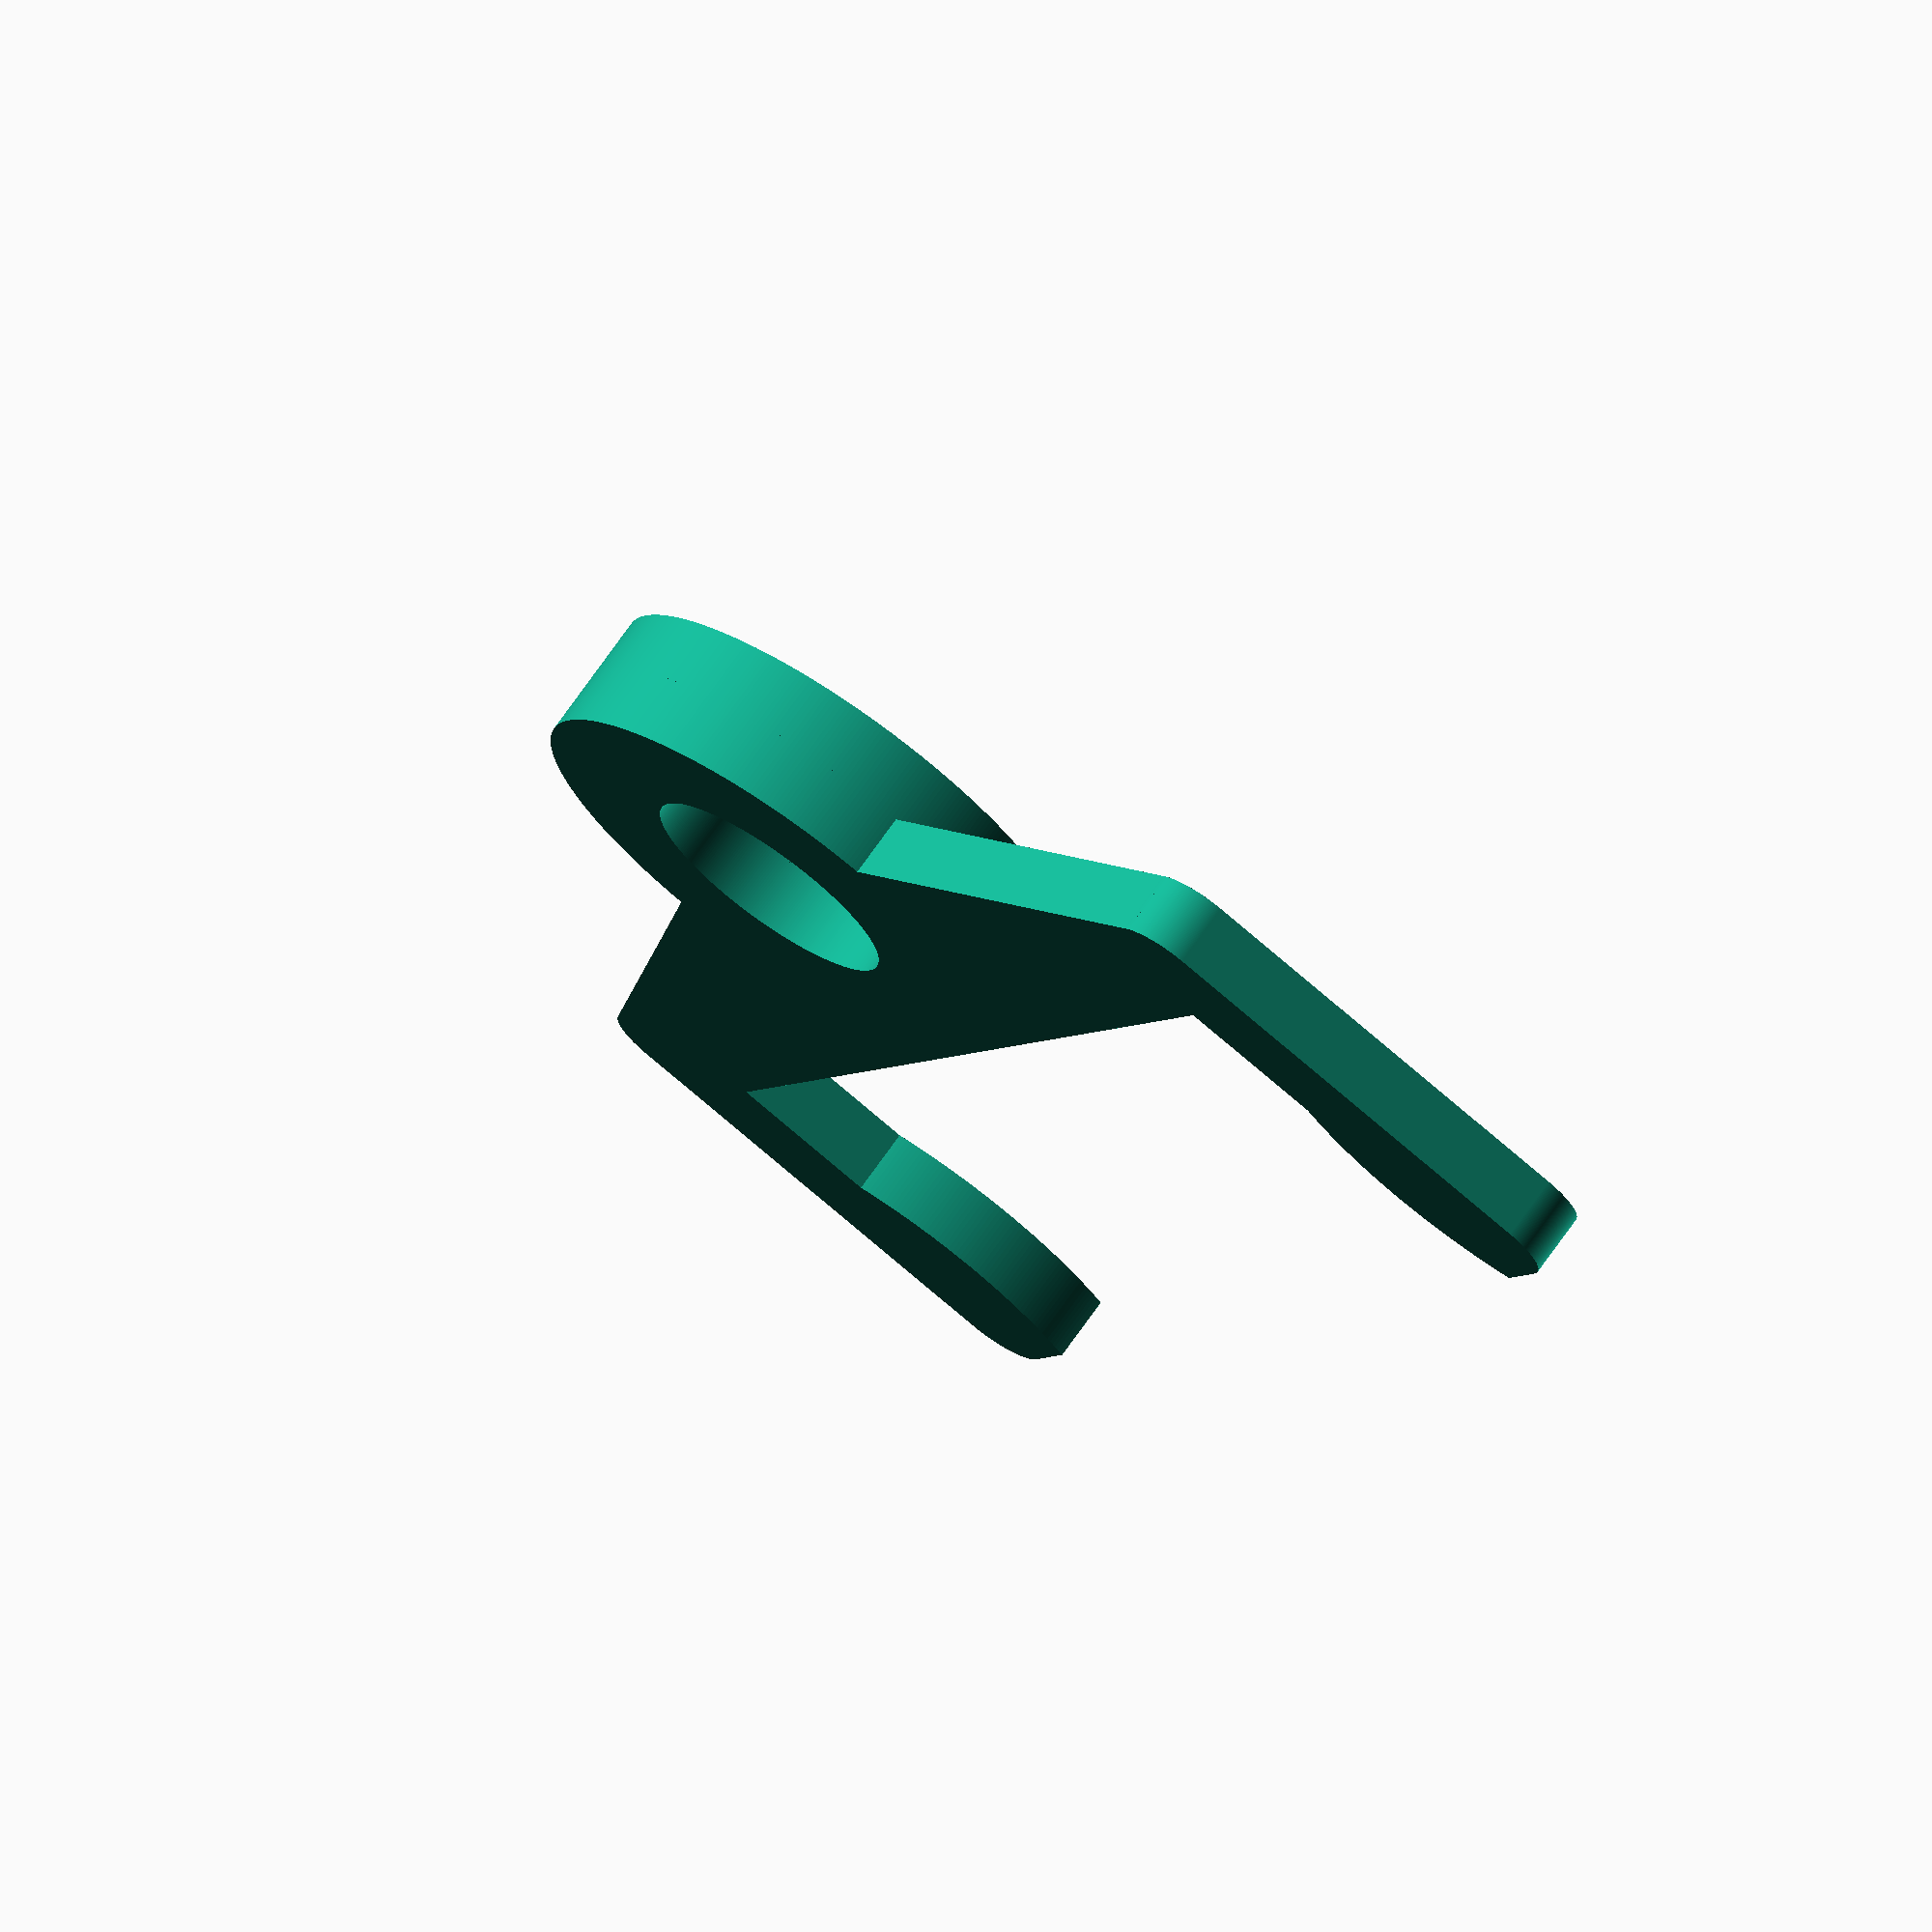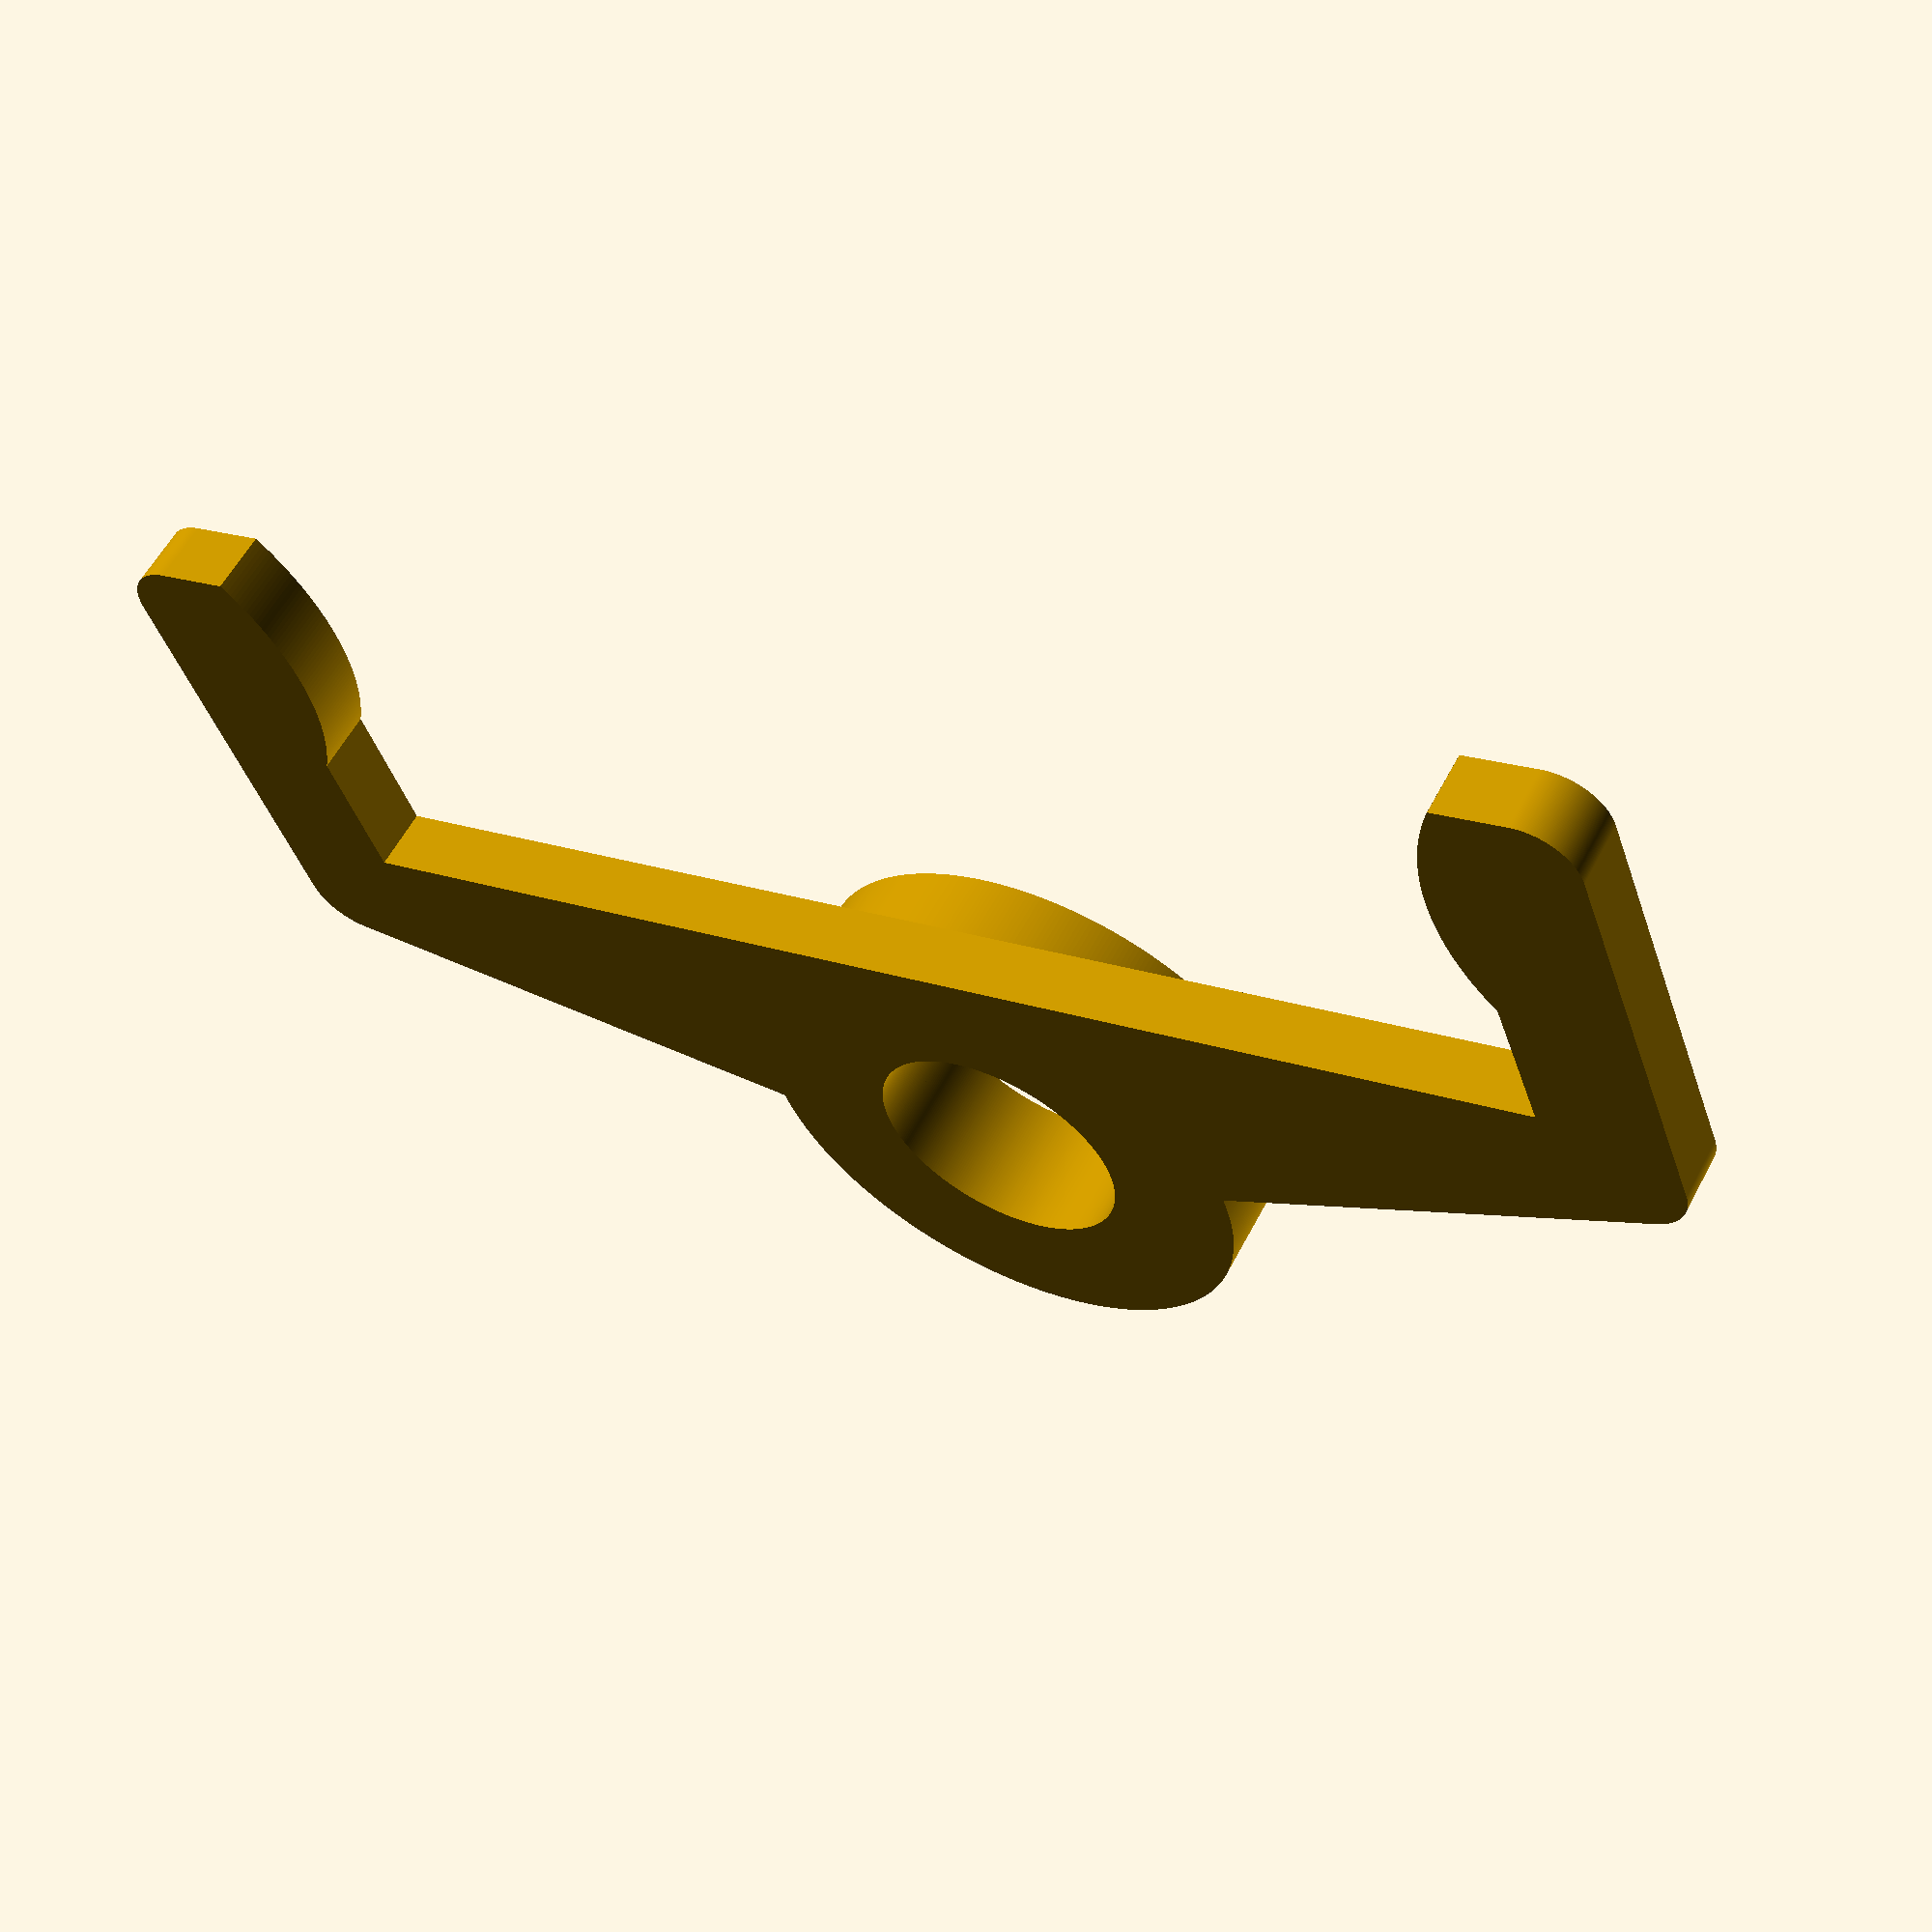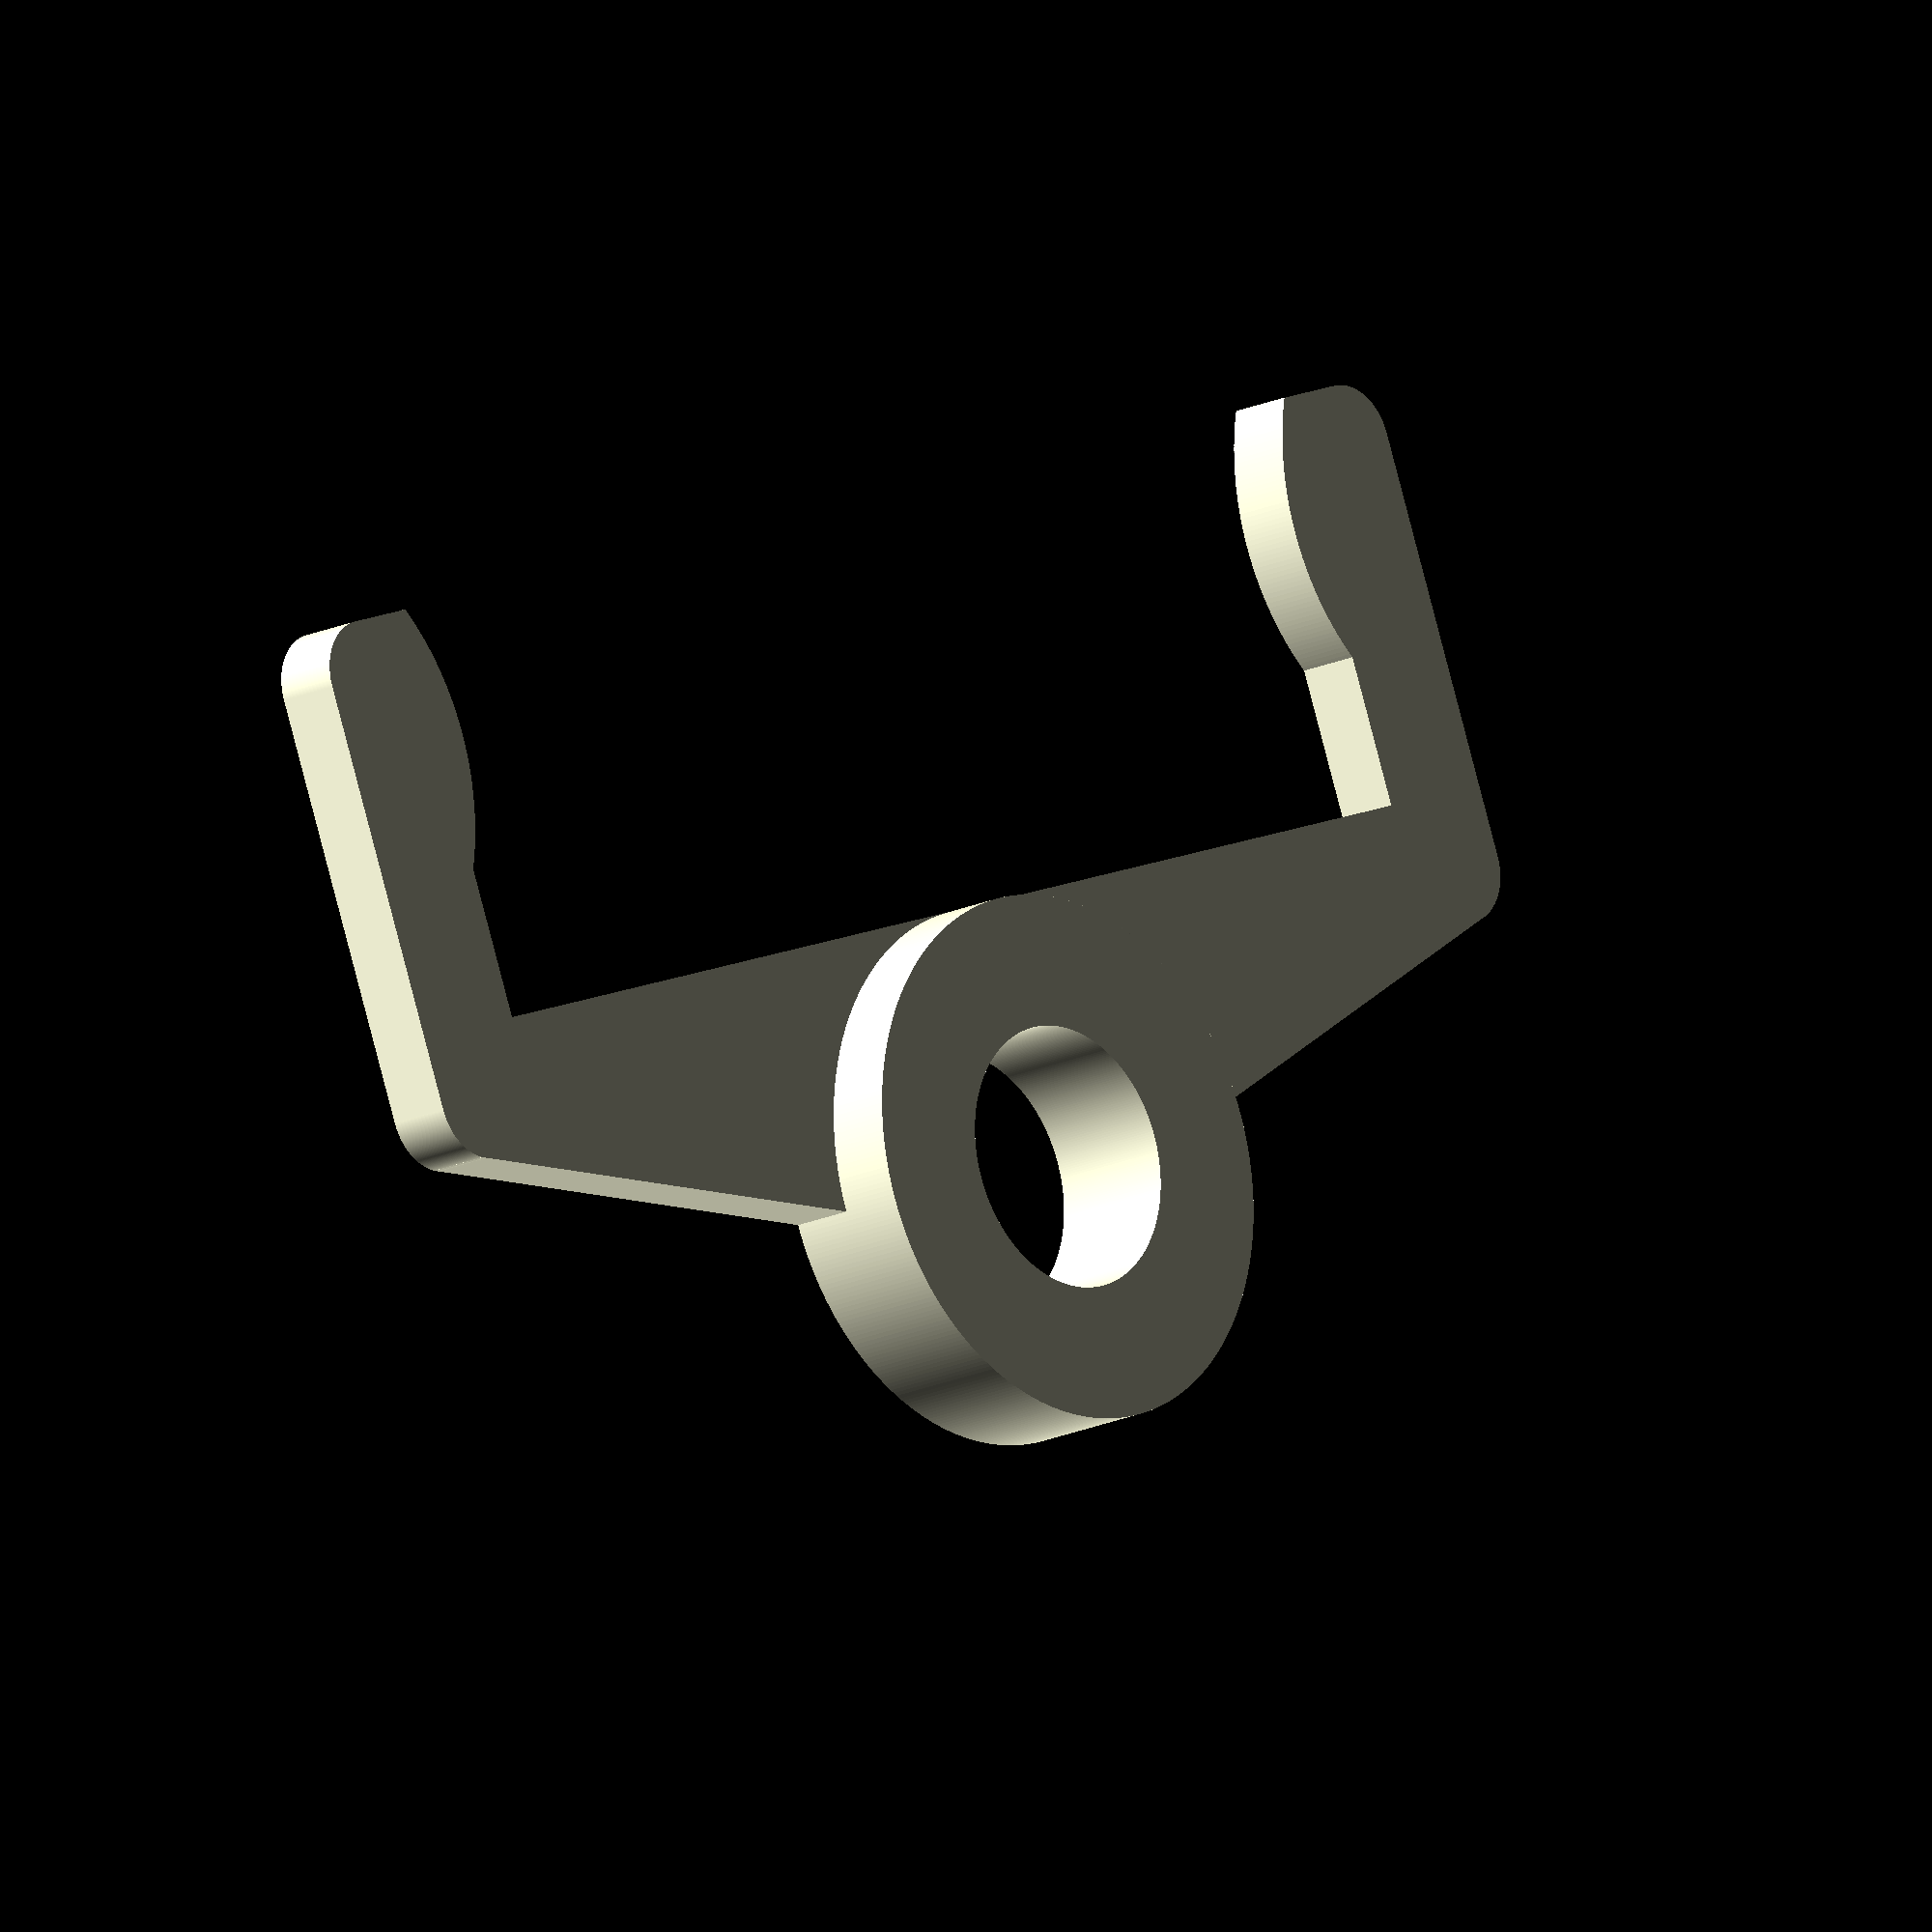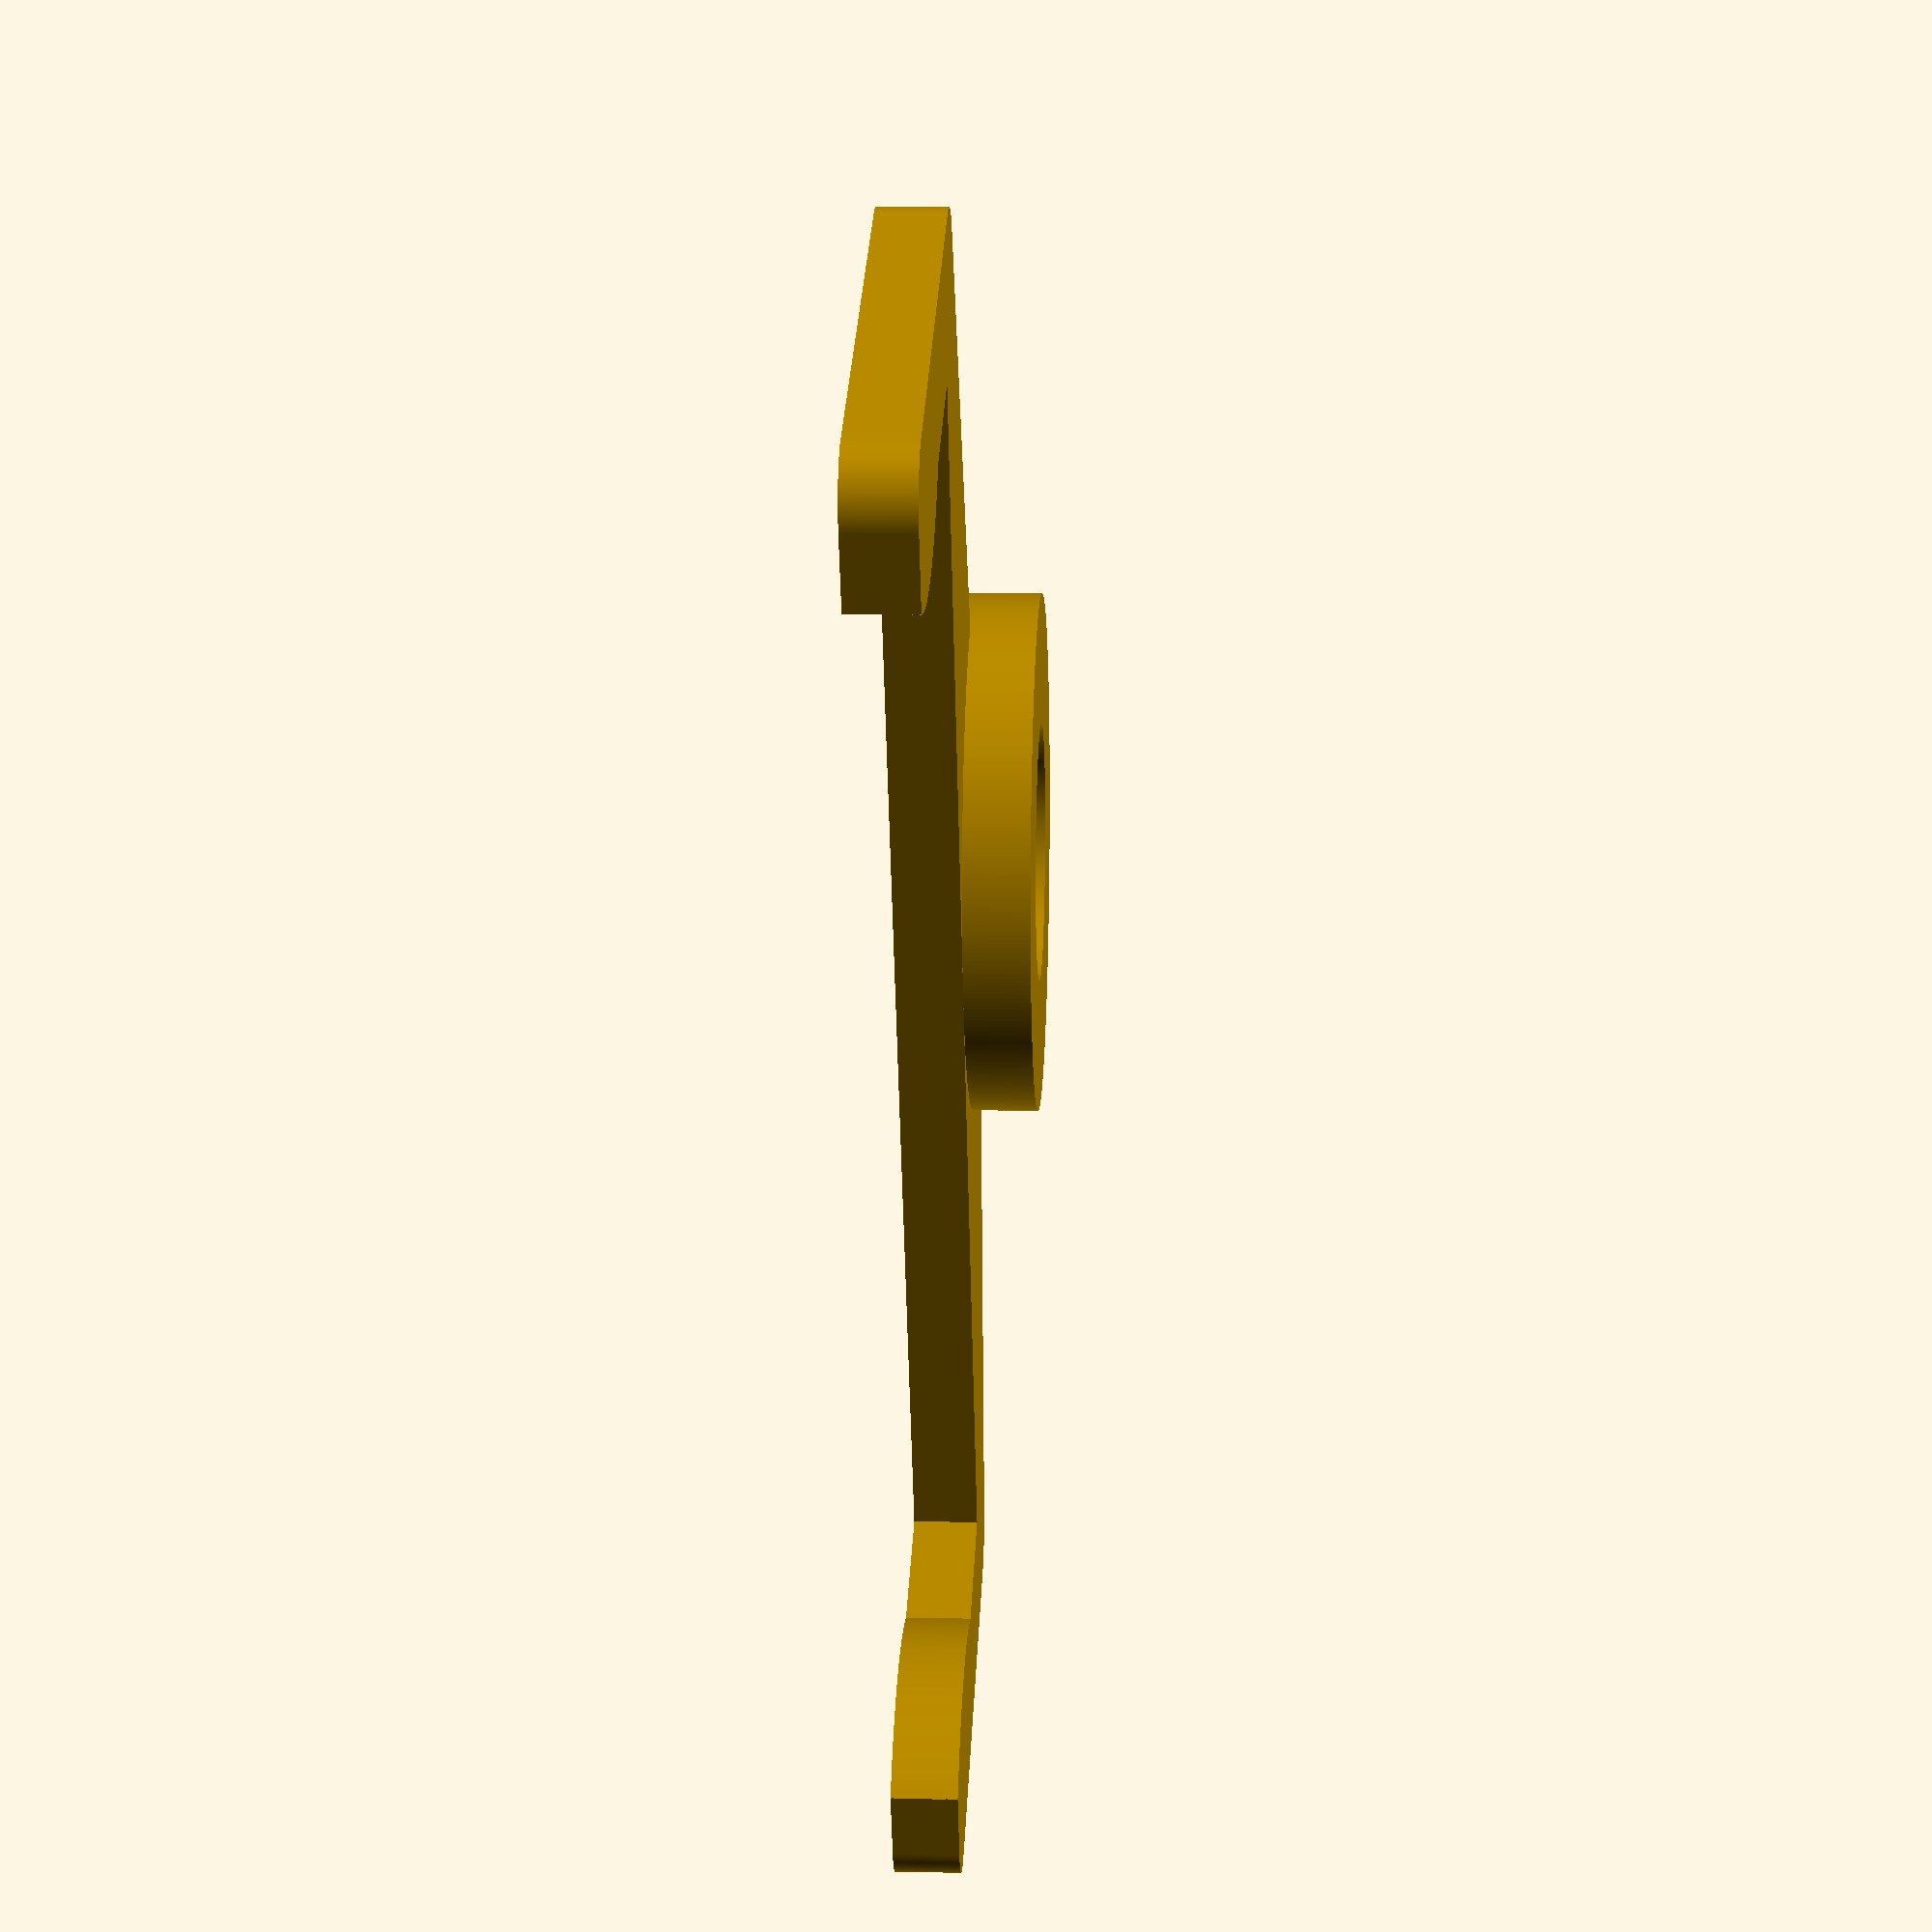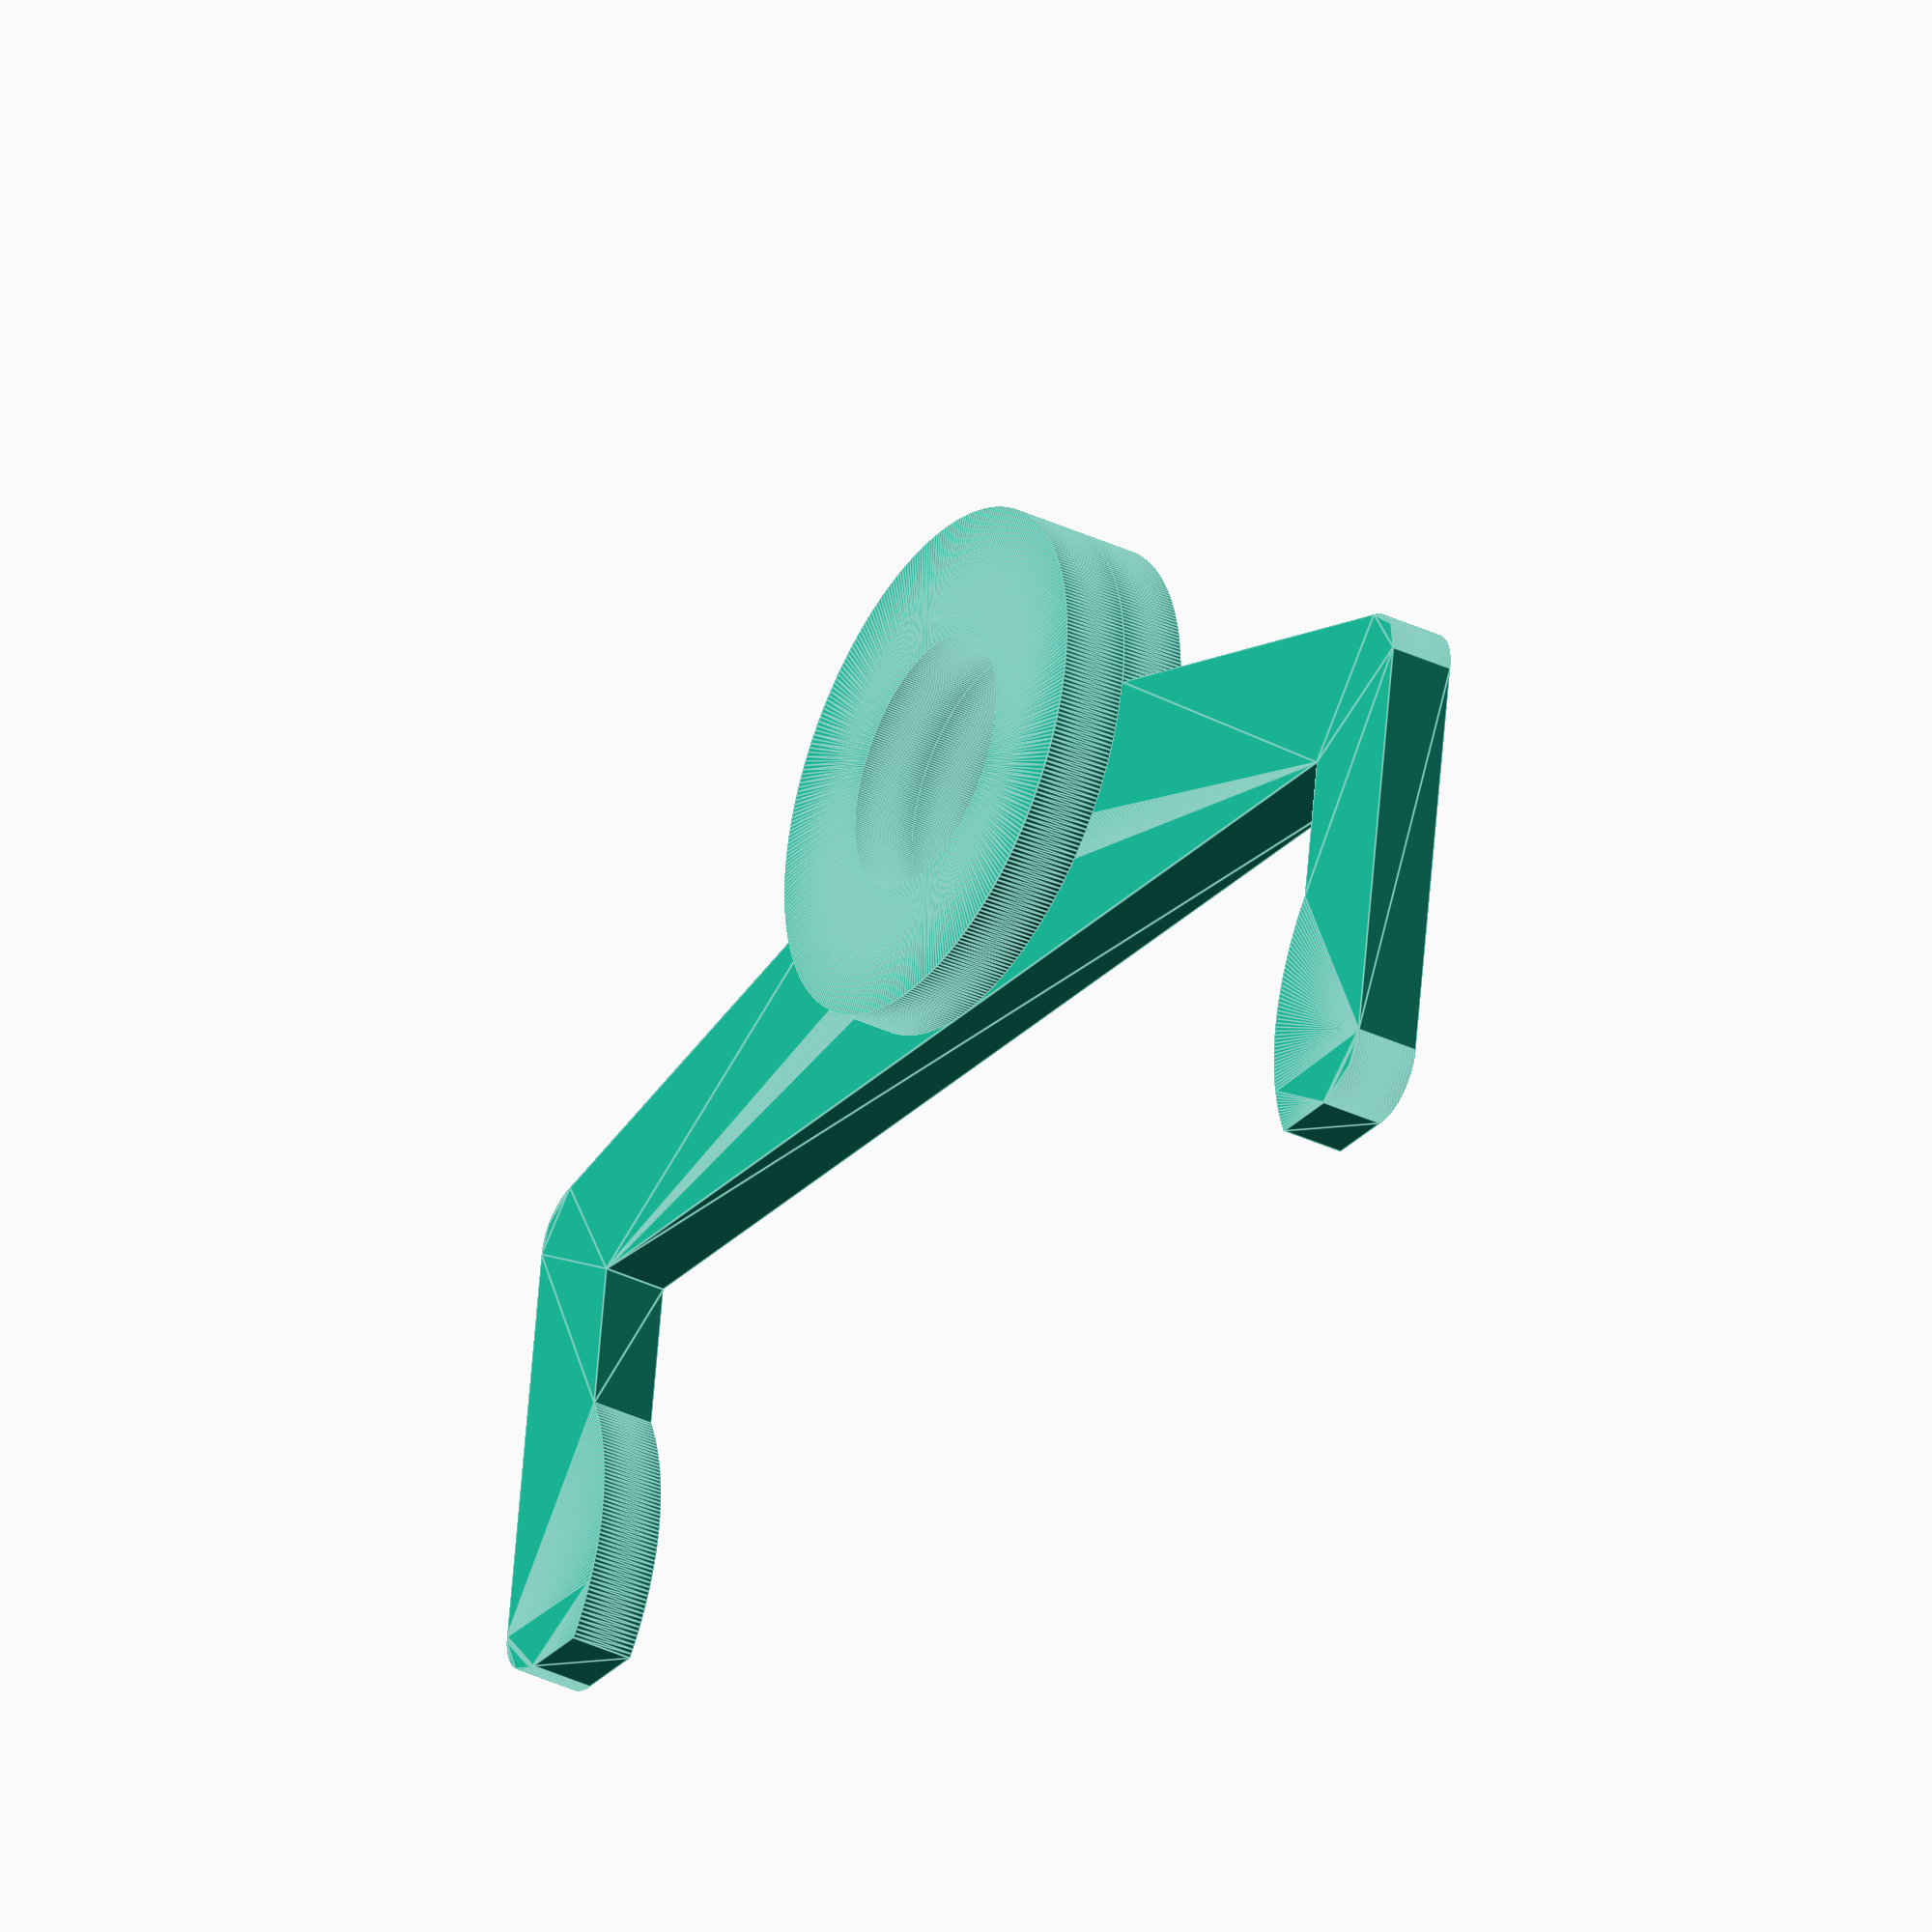
<openscad>
// CC BY-SA, FHNW (University of Applied Sciences and Arts Northwestern Switzerland)

$fn = 360;

module ring() {
    difference() {
        circle(d = 31.811);
        circle(d = 15.911);
    }
}

linear_extrude(4) {
union() {
    ring();
    translate([3.47 + -96.96/2, -11.5]) circle(3.47);
    translate([3.47 + -96.96/2, -37.51]) circle(3.47);
    polygon([[-31.811/2, 0], [-1.130 + 3.47 + -96.96/2, -11.5 - 0.185 + 3.47], [3.47 + -96.96/2, -31.811/2], [0, -31.811/2]]);
    translate([-96.96/2, -37.51]) square([8.05, 26]);
    translate([3.47 + -96.96/2, -37.51 - 3.47]) square([8.05 - 3.47, 8.05 - 3.47]);
    difference() {
        translate([-54.30, -33]) circle(16);
        translate([-31.98 + -80.919/2, -49]) square([32, 32]);
    }
    translate([-3.47 + 96.96/2, -11.5]) circle(3.47);
    translate([-3.47 + 96.96/2, -37.51]) circle(3.47);
    polygon([[31.811/2, 0], [-3.47 + 1.130 + 96.96/2, -11.5 - 0.185 + 3.47], [-3.47 + 96.96/2, -31.811/2], [0, -31.811/2]]);
    translate([96.96/2 - 8.05, -37.51]) square([8.05, 26]);
    translate([96.96/2 - 8.05, -37.51 - 3.47]) square([8.05 - 3.47, 8.05 - 3.47]);
    difference() {
        translate([54.30, -33]) circle(16);
        translate([-0.02 + 80.919/2, -49]) square([32, 32]);
    }
}
//translate([-20, -34]) ring();
//translate([20, -34]) ring();
}

translate([0, 0, 4]) linear_extrude(4) {
    ring();
}
</openscad>
<views>
elev=287.6 azim=66.3 roll=215.1 proj=o view=solid
elev=302.5 azim=199.9 roll=207.4 proj=p view=wireframe
elev=16.8 azim=158.6 roll=314.0 proj=o view=solid
elev=350.1 azim=65.8 roll=273.0 proj=p view=solid
elev=36.0 azim=8.6 roll=58.1 proj=o view=edges
</views>
